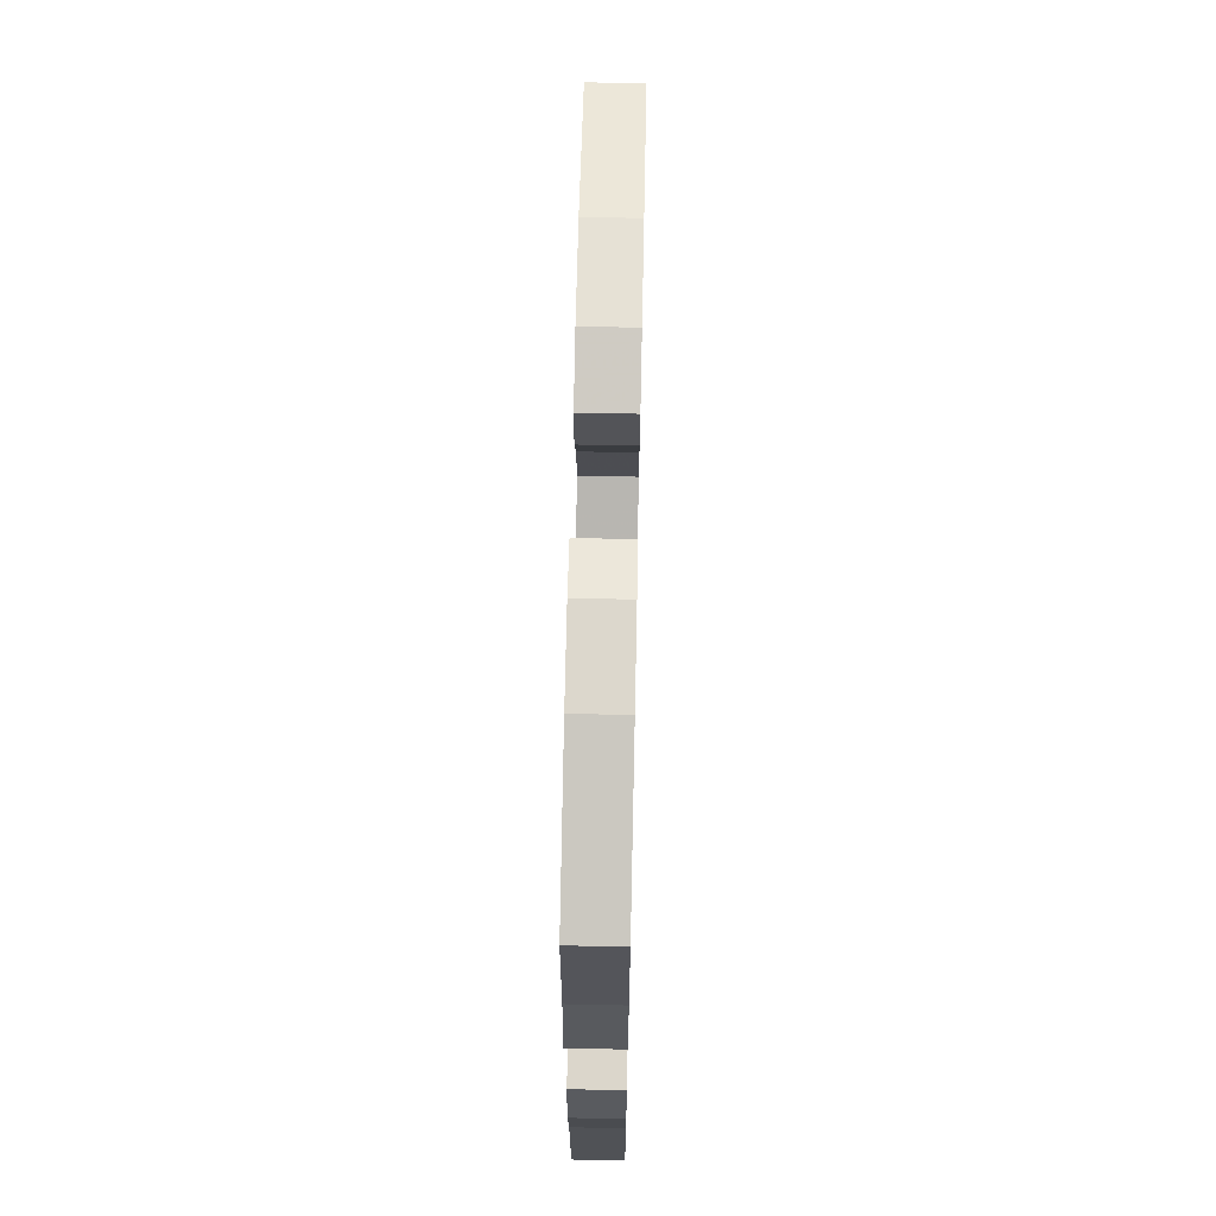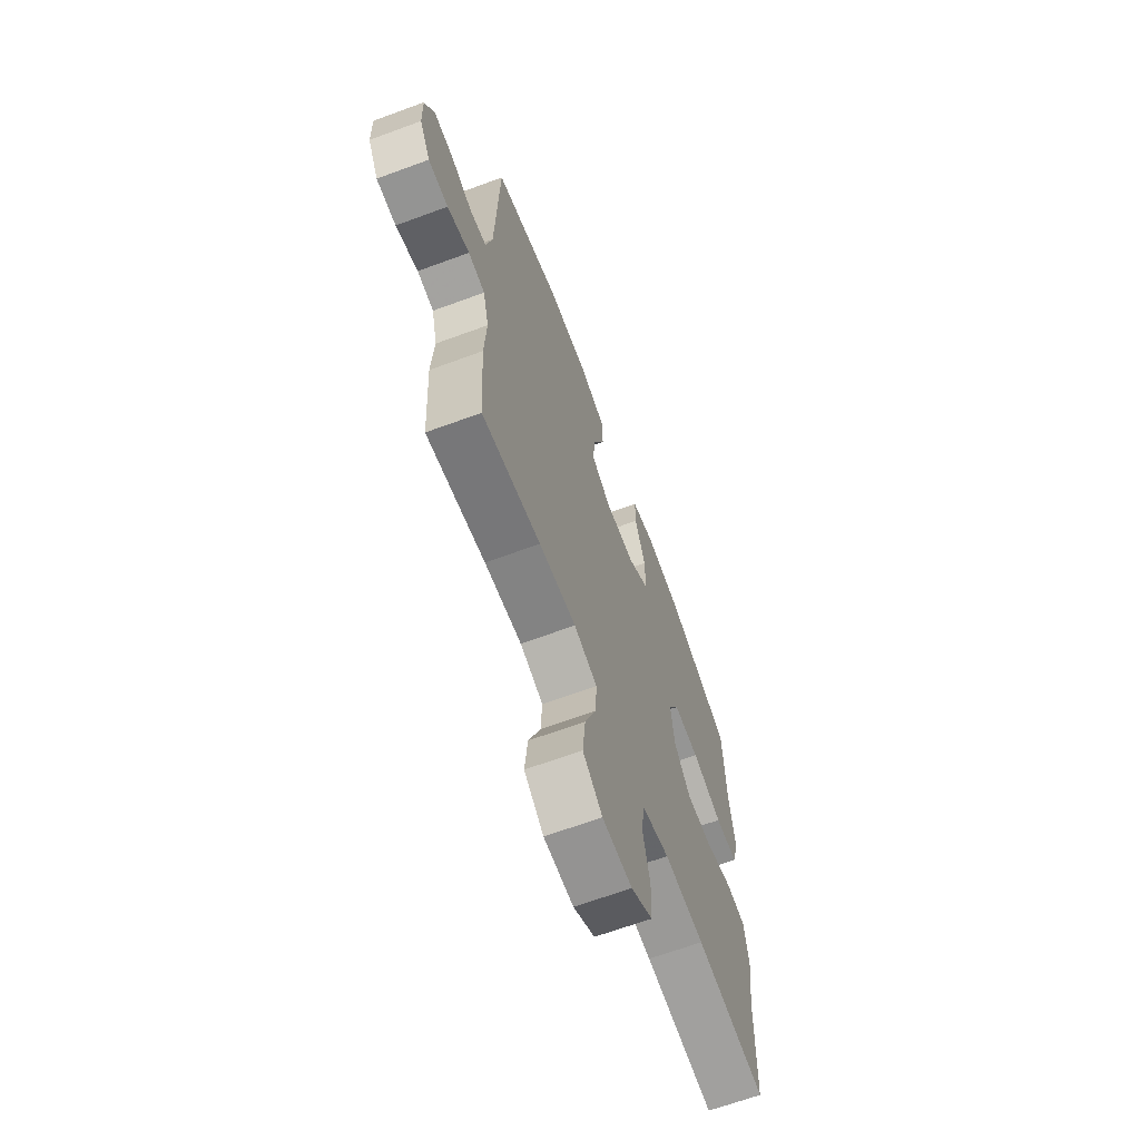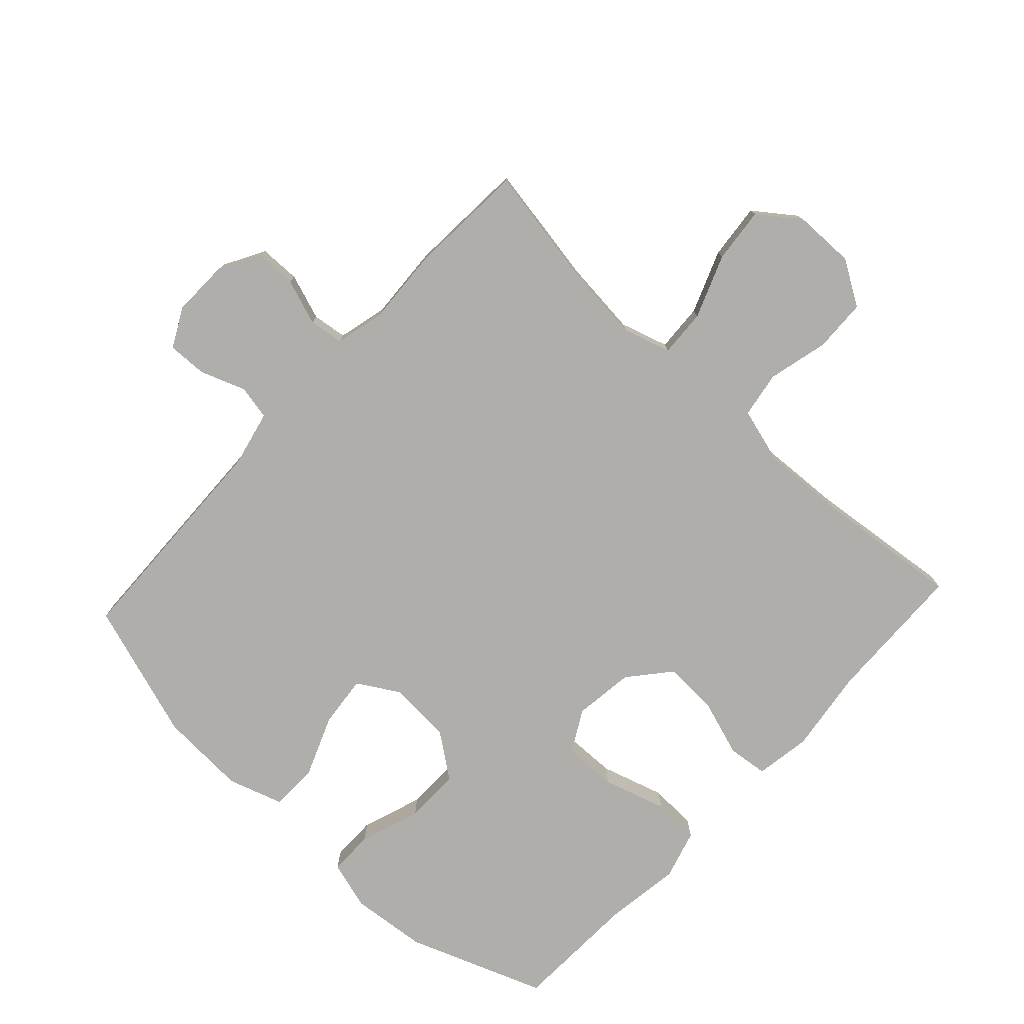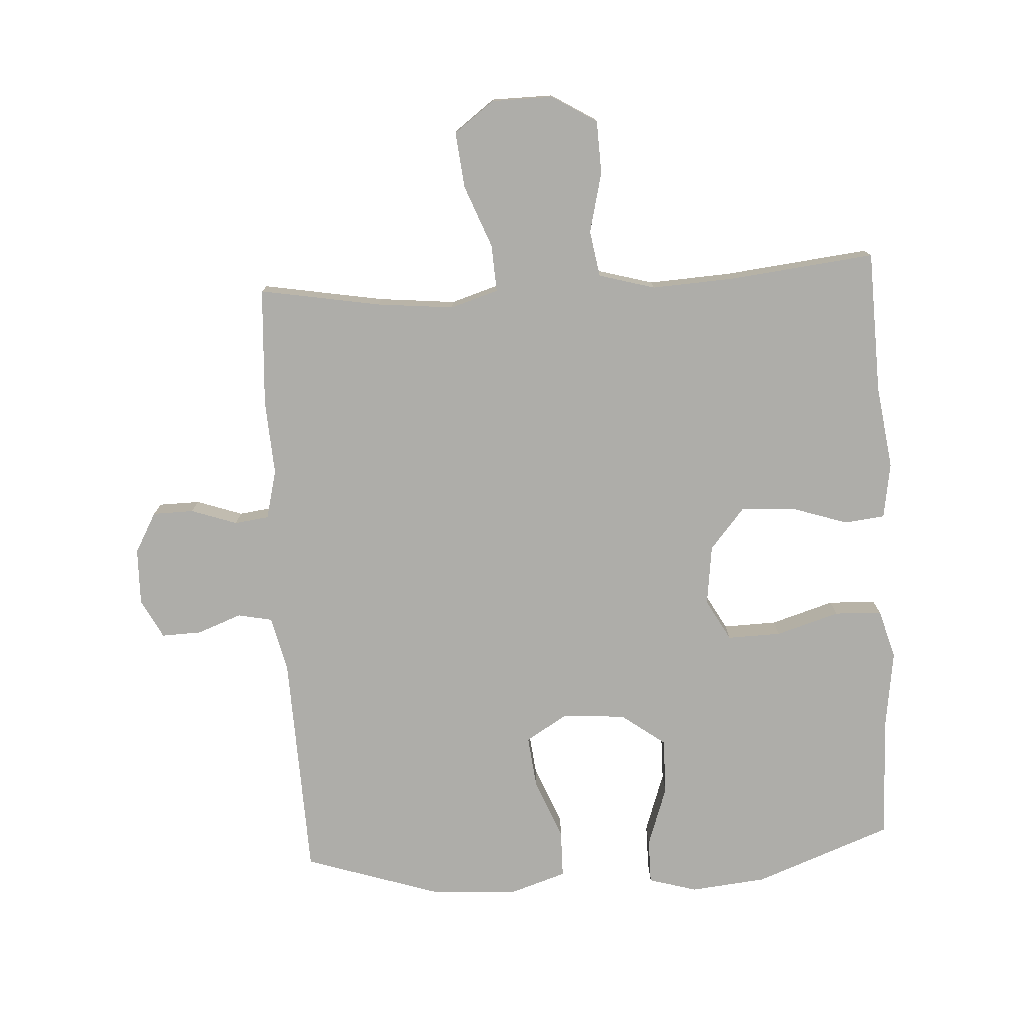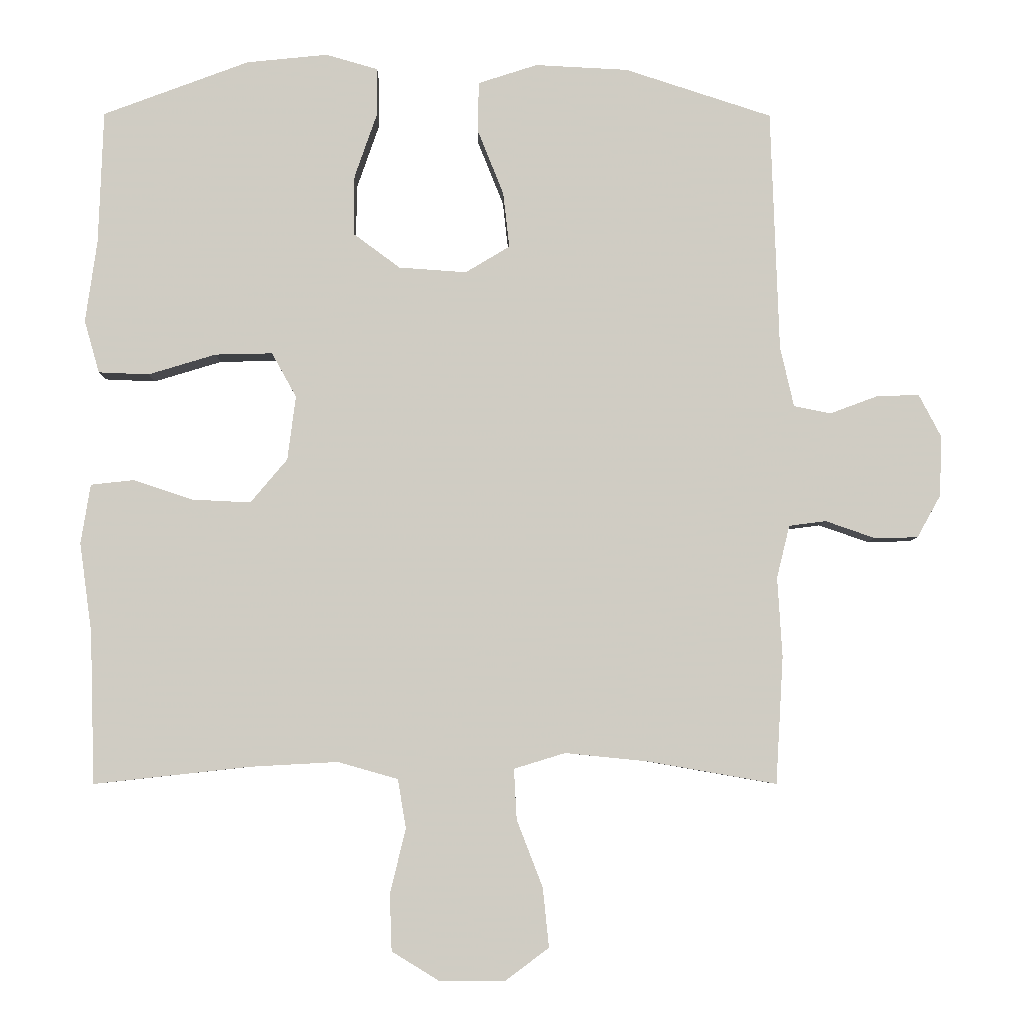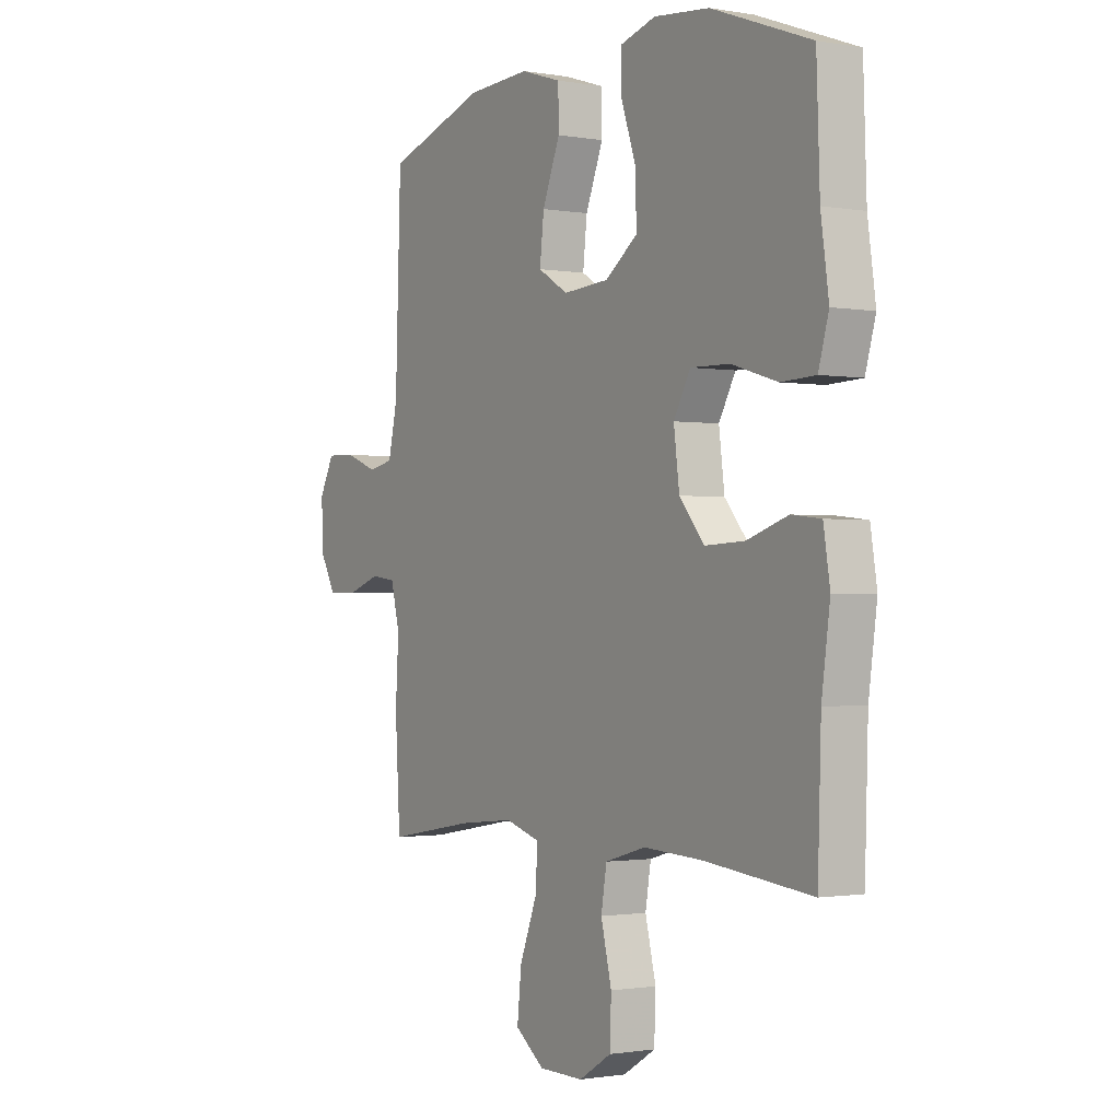
<metadata>
{"format":"obj","ext":"obj","renderer":"f3d","projection":"perspective","resolution":1024,"background":"white","views":[{"elev":67.2,"azim":-88.8,"up":"+Z"},{"elev":-66.2,"azim":110.3,"up":"+Z"},{"elev":-77.6,"azim":137.1,"up":"+Y"},{"elev":-77.1,"azim":-176.6,"up":"+Y"},{"elev":-5.5,"azim":-0.6,"up":"+Z"},{"elev":-1.2,"azim":-122.5,"up":"+Z"}]}
</metadata>
<code>
v 0.5 0.07 -0.5
v 0.31 0.07 -0.467
v 0.19 0.07 -0.455
v 0.115 0.07 -0.478
v 0.119 0.07 -0.552
v 0.157 0.07 -0.65
v 0.166 0.07 -0.737
v 0.103 0.07 -0.784
v 0.007 0.07 -0.785
v -0.063 0.07 -0.742
v -0.066 0.07 -0.659
v -0.043 0.07 -0.565
v -0.055 0.07 -0.493
v -0.143 0.07 -0.468
v -0.272 0.07 -0.475
v -0.5 0.07 -0.5
v -0.507 0.07 -0.278
v -0.525 0.07 -0.147
v -0.511 0.07 -0.06
v -0.448 0.07 -0.053
v -0.36 0.07 -0.082
v -0.275 0.07 -0.086
v -0.221 0.07 -0.022
v -0.209 0.07 0.072
v -0.245 0.07 0.137
v -0.329 0.07 0.135
v -0.428 0.07 0.105
v -0.502 0.07 0.108
v -0.524 0.07 0.185
v -0.507 0.07 0.305
v -0.5 0.07 0.5
v -0.286 0.07 0.58
v -0.167 0.07 0.592
v -0.091 0.07 0.57
v -0.091 0.07 0.5
v -0.124 0.07 0.405
v -0.125 0.07 0.318
v -0.056 0.07 0.267
v 0.043 0.07 0.26
v 0.108 0.07 0.299
v 0.099 0.07 0.38
v 0.061 0.07 0.475
v 0.062 0.07 0.549
v 0.149 0.07 0.577
v 0.285 0.07 0.57
v 0.5 0.07 0.5
v 0.512 0.07 0.147
v 0.532 0.07 0.059
v 0.586 0.07 0.048
v 0.656 0.07 0.074
v 0.718 0.07 0.076
v 0.75 0.07 0.015
v 0.748 0.07 -0.074
v 0.713 0.07 -0.137
v 0.649 0.07 -0.138
v 0.577 0.07 -0.113
v 0.523 0.07 -0.12
v 0.504 0.07 -0.197
v 0.511 0.07 -0.314
v 0.5 0 -0.5
v 0.31 0 -0.467
v 0.19 0 -0.455
v 0.115 0 -0.478
v 0.119 0 -0.552
v 0.157 0 -0.65
v 0.166 0 -0.737
v 0.103 0 -0.784
v 0.007 0 -0.785
v -0.063 0 -0.742
v -0.066 0 -0.659
v -0.043 0 -0.565
v -0.055 0 -0.493
v -0.143 0 -0.468
v -0.272 0 -0.475
v -0.5 0 -0.5
v -0.507 0 -0.278
v -0.525 0 -0.147
v -0.511 0 -0.06
v -0.448 0 -0.053
v -0.36 0 -0.082
v -0.275 0 -0.086
v -0.221 0 -0.022
v -0.209 0 0.072
v -0.245 0 0.137
v -0.329 0 0.135
v -0.428 0 0.105
v -0.502 0 0.108
v -0.524 0 0.185
v -0.507 0 0.305
v -0.5 0 0.5
v -0.286 0 0.58
v -0.167 0 0.592
v -0.091 0 0.57
v -0.091 0 0.5
v -0.124 0 0.405
v -0.125 0 0.318
v -0.056 0 0.267
v 0.043 0 0.26
v 0.108 0 0.299
v 0.099 0 0.38
v 0.061 0 0.475
v 0.062 0 0.549
v 0.149 0 0.577
v 0.285 0 0.57
v 0.5 0 0.5
v 0.512 0 0.147
v 0.532 0 0.059
v 0.586 0 0.048
v 0.656 0 0.074
v 0.718 0 0.076
v 0.75 0 0.015
v 0.748 0 -0.074
v 0.713 0 -0.137
v 0.649 0 -0.138
v 0.577 0 -0.113
v 0.523 0 -0.12
v 0.504 0 -0.197
v 0.511 0 -0.314
f 58 59 1 2
f 57 58 2 3
f 53 54 55 56
f 53 56 57
f 52 53 57
f 49 50 51 52
f 49 52 57
f 48 49 57 3
f 44 45 46 47
f 41 42 43 44
f 40 41 44 47
f 39 40 47 48
f 33 34 35 36
f 33 36 37
f 30 31 32 33
f 30 33 37
f 29 30 37 38
f 26 27 28 29
f 25 26 29 38
f 18 19 20 21
f 17 18 21 22
f 15 16 17 22
f 14 15 22 23
f 9 10 11 12
f 9 12 13
f 8 9 13
f 5 6 7 8
f 4 5 8 13
f 24 25 38 39
f 23 24 39 48
f 13 14 23 48
f 3 4 13 48
f 61 60 118 117
f 62 61 117 116
f 115 114 113 112
f 116 115 112
f 116 112 111
f 111 110 109 108
f 116 111 108
f 62 116 108 107
f 106 105 104 103
f 103 102 101 100
f 106 103 100 99
f 107 106 99 98
f 95 94 93 92
f 96 95 92
f 92 91 90 89
f 96 92 89
f 97 96 89 88
f 88 87 86 85
f 97 88 85 84
f 80 79 78 77
f 81 80 77 76
f 81 76 75 74
f 82 81 74 73
f 71 70 69 68
f 72 71 68
f 72 68 67
f 67 66 65 64
f 72 67 64 63
f 98 97 84 83
f 107 98 83 82
f 107 82 73 72
f 107 72 63 62
f 1 60 61 2
f 2 61 62 3
f 3 62 63 4
f 4 63 64 5
f 5 64 65 6
f 6 65 66 7
f 7 66 67 8
f 8 67 68 9
f 9 68 69 10
f 10 69 70 11
f 11 70 71 12
f 12 71 72 13
f 13 72 73 14
f 14 73 74 15
f 15 74 75 16
f 16 75 76 17
f 17 76 77 18
f 18 77 78 19
f 19 78 79 20
f 20 79 80 21
f 21 80 81 22
f 22 81 82 23
f 23 82 83 24
f 24 83 84 25
f 25 84 85 26
f 26 85 86 27
f 27 86 87 28
f 28 87 88 29
f 29 88 89 30
f 30 89 90 31
f 31 90 91 32
f 32 91 92 33
f 33 92 93 34
f 34 93 94 35
f 35 94 95 36
f 36 95 96 37
f 37 96 97 38
f 38 97 98 39
f 39 98 99 40
f 40 99 100 41
f 41 100 101 42
f 42 101 102 43
f 43 102 103 44
f 44 103 104 45
f 45 104 105 46
f 46 105 106 47
f 47 106 107 48
f 48 107 108 49
f 49 108 109 50
f 50 109 110 51
f 51 110 111 52
f 52 111 112 53
f 53 112 113 54
f 54 113 114 55
f 55 114 115 56
f 56 115 116 57
f 57 116 117 58
f 58 117 118 59
f 59 118 60 1

</code>
